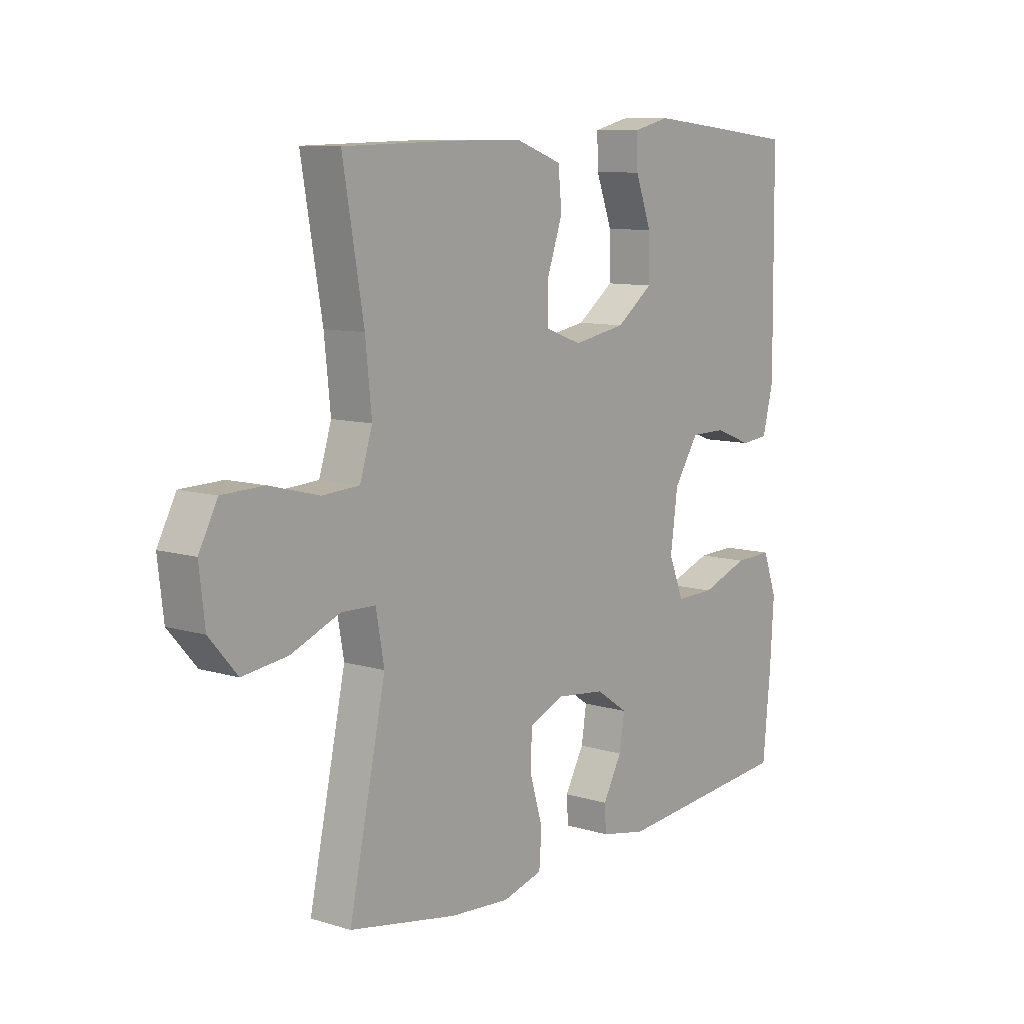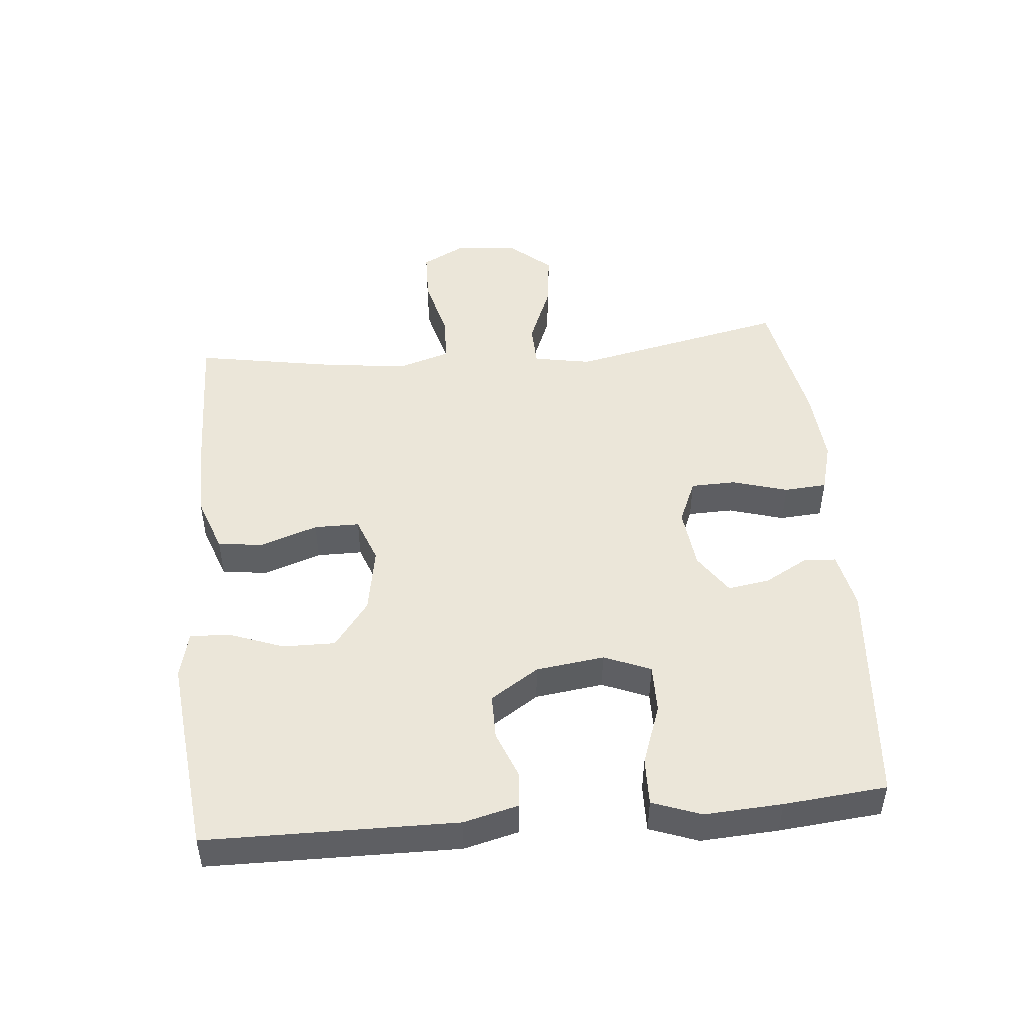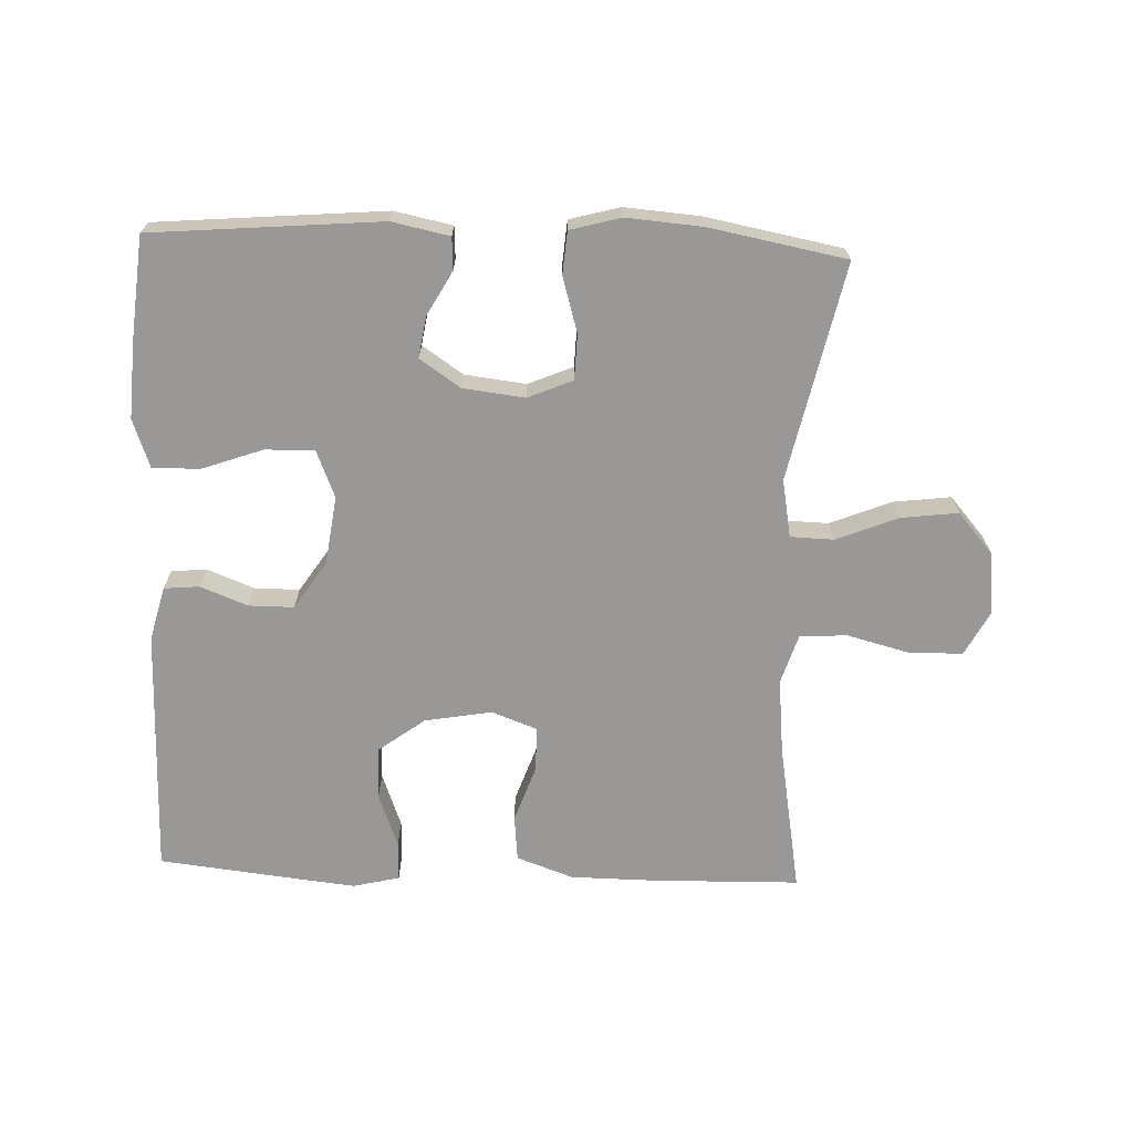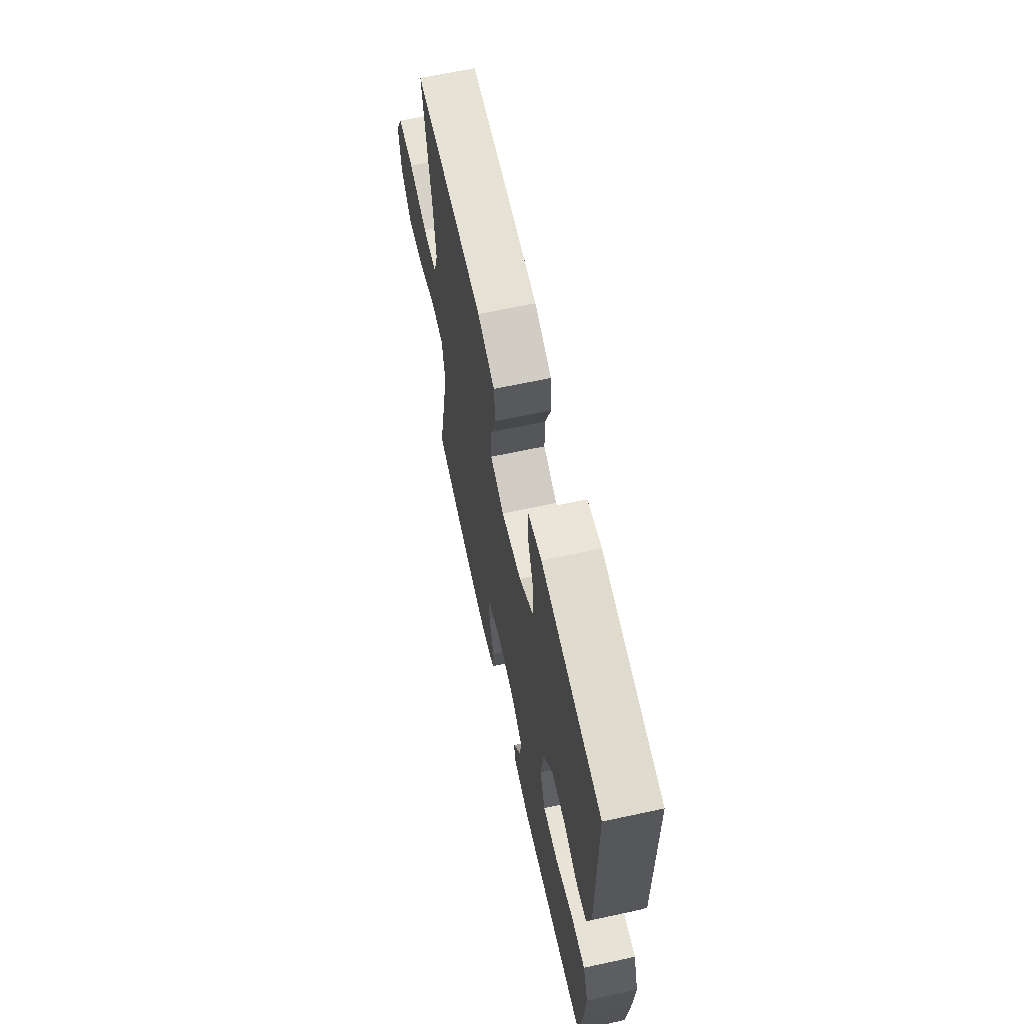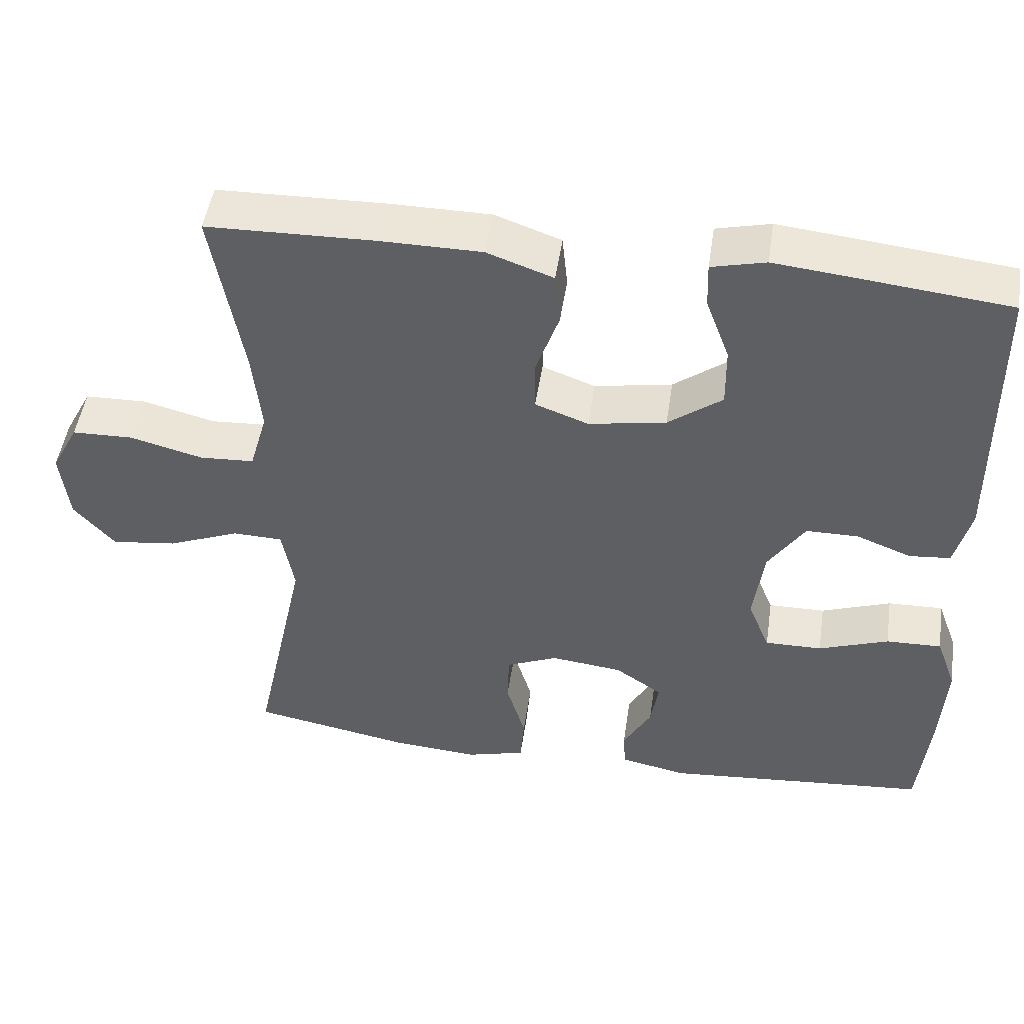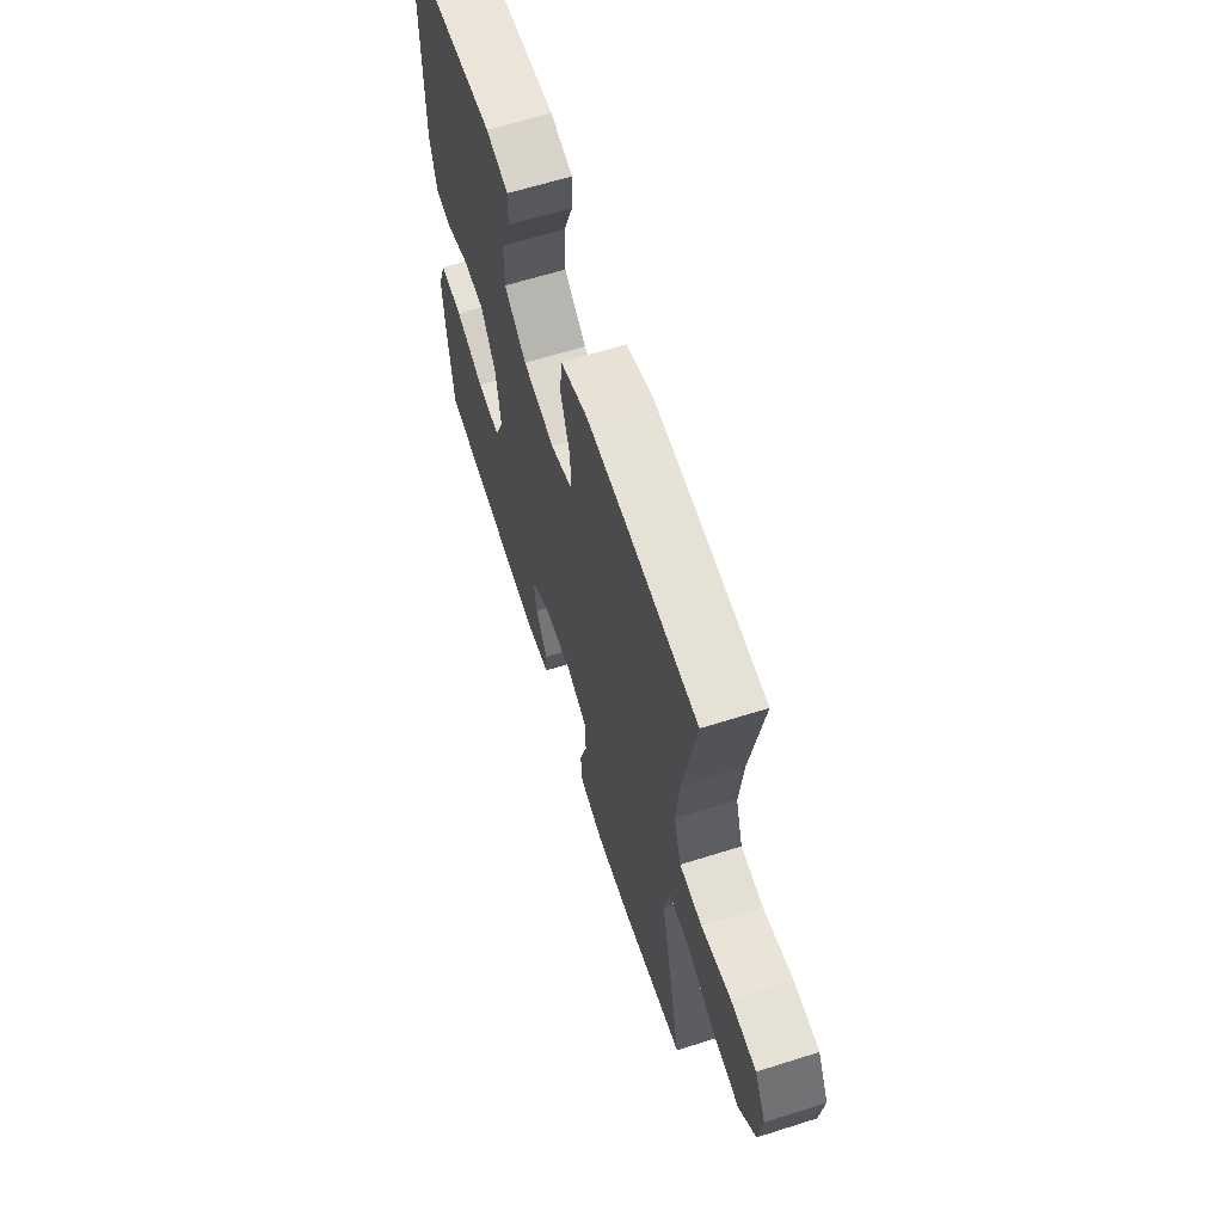
<metadata>
{"format":"obj","ext":"obj","renderer":"f3d","projection":"perspective","resolution":1024,"background":"white","views":[{"elev":9.7,"azim":-51.9,"up":"+Z"},{"elev":48.0,"azim":84.8,"up":"+Y"},{"elev":-68.6,"azim":177.8,"up":"+Y"},{"elev":64.7,"azim":77.7,"up":"+Z"},{"elev":48.4,"azim":8.4,"up":"+Z"},{"elev":63.6,"azim":-107.7,"up":"+Z"}]}
</metadata>
<code>
v 0.5 0.07 -0.5
v 0.151 0.07 -0.53
v 0.063 0.07 -0.512
v 0.06 0.07 -0.463
v 0.097 0.07 -0.396
v 0.107 0.07 -0.333
v 0.045 0.07 -0.291
v -0.049 0.07 -0.28
v -0.117 0.07 -0.309
v -0.119 0.07 -0.378
v -0.094 0.07 -0.462
v -0.099 0.07 -0.527
v -0.176 0.07 -0.548
v -0.292 0.07 -0.539
v -0.5 0.07 -0.5
v -0.429 0.07 -0.169
v -0.445 0.07 -0.081
v -0.511 0.07 -0.079
v -0.605 0.07 -0.117
v -0.692 0.07 -0.128
v -0.746 0.07 -0.066
v -0.757 0.07 0.029
v -0.721 0.07 0.097
v -0.64 0.07 0.099
v -0.544 0.07 0.074
v -0.472 0.07 0.078
v -0.448 0.07 0.154
v -0.46 0.07 0.27
v -0.5 0.07 0.5
v -0.279 0.07 0.505
v -0.146 0.07 0.504
v -0.059 0.07 0.473
v -0.052 0.07 0.403
v -0.082 0.07 0.317
v -0.082 0.07 0.248
v -0.012 0.07 0.222
v 0.09 0.07 0.24
v 0.161 0.07 0.293
v 0.16 0.07 0.373
v 0.129 0.07 0.456
v 0.127 0.07 0.516
v 0.198 0.07 0.533
v 0.311 0.07 0.521
v 0.5 0.07 0.5
v 0.504 0.07 0.12
v 0.483 0.07 0.037
v 0.429 0.07 0.032
v 0.357 0.07 0.06
v 0.288 0.07 0.06
v 0.24 0.07 -0.013
v 0.226 0.07 -0.117
v 0.255 0.07 -0.188
v 0.33 0.07 -0.187
v 0.422 0.07 -0.154
v 0.495 0.07 -0.152
v 0.522 0.07 -0.226
v 0.515 0.07 -0.344
v 0.5 0 -0.5
v 0.151 0 -0.53
v 0.063 0 -0.512
v 0.06 0 -0.463
v 0.097 0 -0.396
v 0.107 0 -0.333
v 0.045 0 -0.291
v -0.049 0 -0.28
v -0.117 0 -0.309
v -0.119 0 -0.378
v -0.094 0 -0.462
v -0.099 0 -0.527
v -0.176 0 -0.548
v -0.292 0 -0.539
v -0.5 0 -0.5
v -0.429 0 -0.169
v -0.445 0 -0.081
v -0.511 0 -0.079
v -0.605 0 -0.117
v -0.692 0 -0.128
v -0.746 0 -0.066
v -0.757 0 0.029
v -0.721 0 0.097
v -0.64 0 0.099
v -0.544 0 0.074
v -0.472 0 0.078
v -0.448 0 0.154
v -0.46 0 0.27
v -0.5 0 0.5
v -0.279 0 0.505
v -0.146 0 0.504
v -0.059 0 0.473
v -0.052 0 0.403
v -0.082 0 0.317
v -0.082 0 0.248
v -0.012 0 0.222
v 0.09 0 0.24
v 0.161 0 0.293
v 0.16 0 0.373
v 0.129 0 0.456
v 0.127 0 0.516
v 0.198 0 0.533
v 0.311 0 0.521
v 0.5 0 0.5
v 0.504 0 0.12
v 0.483 0 0.037
v 0.429 0 0.032
v 0.357 0 0.06
v 0.288 0 0.06
v 0.24 0 -0.013
v 0.226 0 -0.117
v 0.255 0 -0.188
v 0.33 0 -0.187
v 0.422 0 -0.154
v 0.495 0 -0.152
v 0.522 0 -0.226
v 0.515 0 -0.344
f 3 4 5
f 2 3 5
f 1 2 5
f 57 1 5
f 56 57 5
f 55 56 5
f 54 55 5
f 53 54 5
f 52 53 5 6
f 51 52 6 7
f 50 51 7 8
f 49 50 8 9
f 46 47 48
f 45 46 48
f 44 45 48
f 43 44 48
f 42 43 48
f 41 42 48
f 40 41 48
f 39 40 48
f 38 39 48 49
f 37 38 49 9
f 32 33 34
f 31 32 34
f 30 31 34
f 29 30 34
f 28 29 34
f 27 28 34 35
f 26 27 35 36
f 23 24 25
f 22 23 25
f 21 22 25
f 20 21 25
f 19 20 25
f 18 19 25
f 17 18 25 26
f 36 37 9
f 26 36 9
f 17 26 9
f 16 17 9
f 14 15 16
f 13 14 16
f 12 13 16
f 11 12 16
f 10 11 16
f 9 10 16
f 62 61 60
f 62 60 59
f 62 59 58
f 62 58 114
f 62 114 113
f 62 113 112
f 62 112 111
f 62 111 110
f 63 62 110 109
f 64 63 109 108
f 65 64 108 107
f 66 65 107 106
f 105 104 103
f 105 103 102
f 105 102 101
f 105 101 100
f 105 100 99
f 105 99 98
f 105 98 97
f 105 97 96
f 106 105 96 95
f 66 106 95 94
f 91 90 89
f 91 89 88
f 91 88 87
f 91 87 86
f 91 86 85
f 92 91 85 84
f 93 92 84 83
f 82 81 80
f 82 80 79
f 82 79 78
f 82 78 77
f 82 77 76
f 82 76 75
f 83 82 75 74
f 66 94 93
f 66 93 83
f 66 83 74
f 66 74 73
f 73 72 71
f 73 71 70
f 73 70 69
f 73 69 68
f 73 68 67
f 73 67 66
f 1 58 59 2
f 2 59 60 3
f 3 60 61 4
f 4 61 62 5
f 5 62 63 6
f 6 63 64 7
f 7 64 65 8
f 8 65 66 9
f 9 66 67 10
f 10 67 68 11
f 11 68 69 12
f 12 69 70 13
f 13 70 71 14
f 14 71 72 15
f 15 72 73 16
f 16 73 74 17
f 17 74 75 18
f 18 75 76 19
f 19 76 77 20
f 20 77 78 21
f 21 78 79 22
f 22 79 80 23
f 23 80 81 24
f 24 81 82 25
f 25 82 83 26
f 26 83 84 27
f 27 84 85 28
f 28 85 86 29
f 29 86 87 30
f 30 87 88 31
f 31 88 89 32
f 32 89 90 33
f 33 90 91 34
f 34 91 92 35
f 35 92 93 36
f 36 93 94 37
f 37 94 95 38
f 38 95 96 39
f 39 96 97 40
f 40 97 98 41
f 41 98 99 42
f 42 99 100 43
f 43 100 101 44
f 44 101 102 45
f 45 102 103 46
f 46 103 104 47
f 47 104 105 48
f 48 105 106 49
f 49 106 107 50
f 50 107 108 51
f 51 108 109 52
f 52 109 110 53
f 53 110 111 54
f 54 111 112 55
f 55 112 113 56
f 56 113 114 57
f 57 114 58 1

</code>
